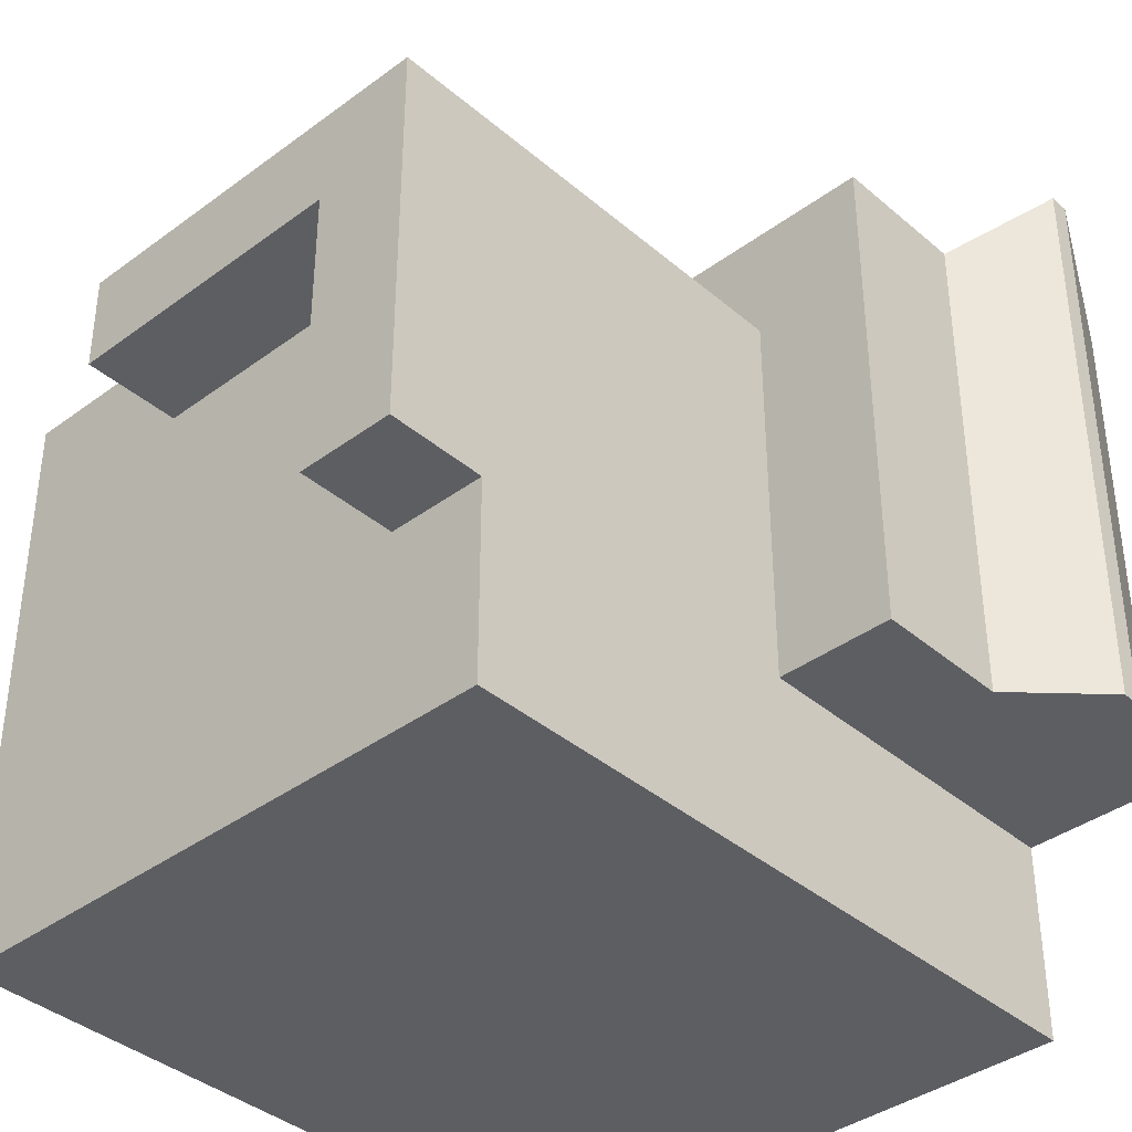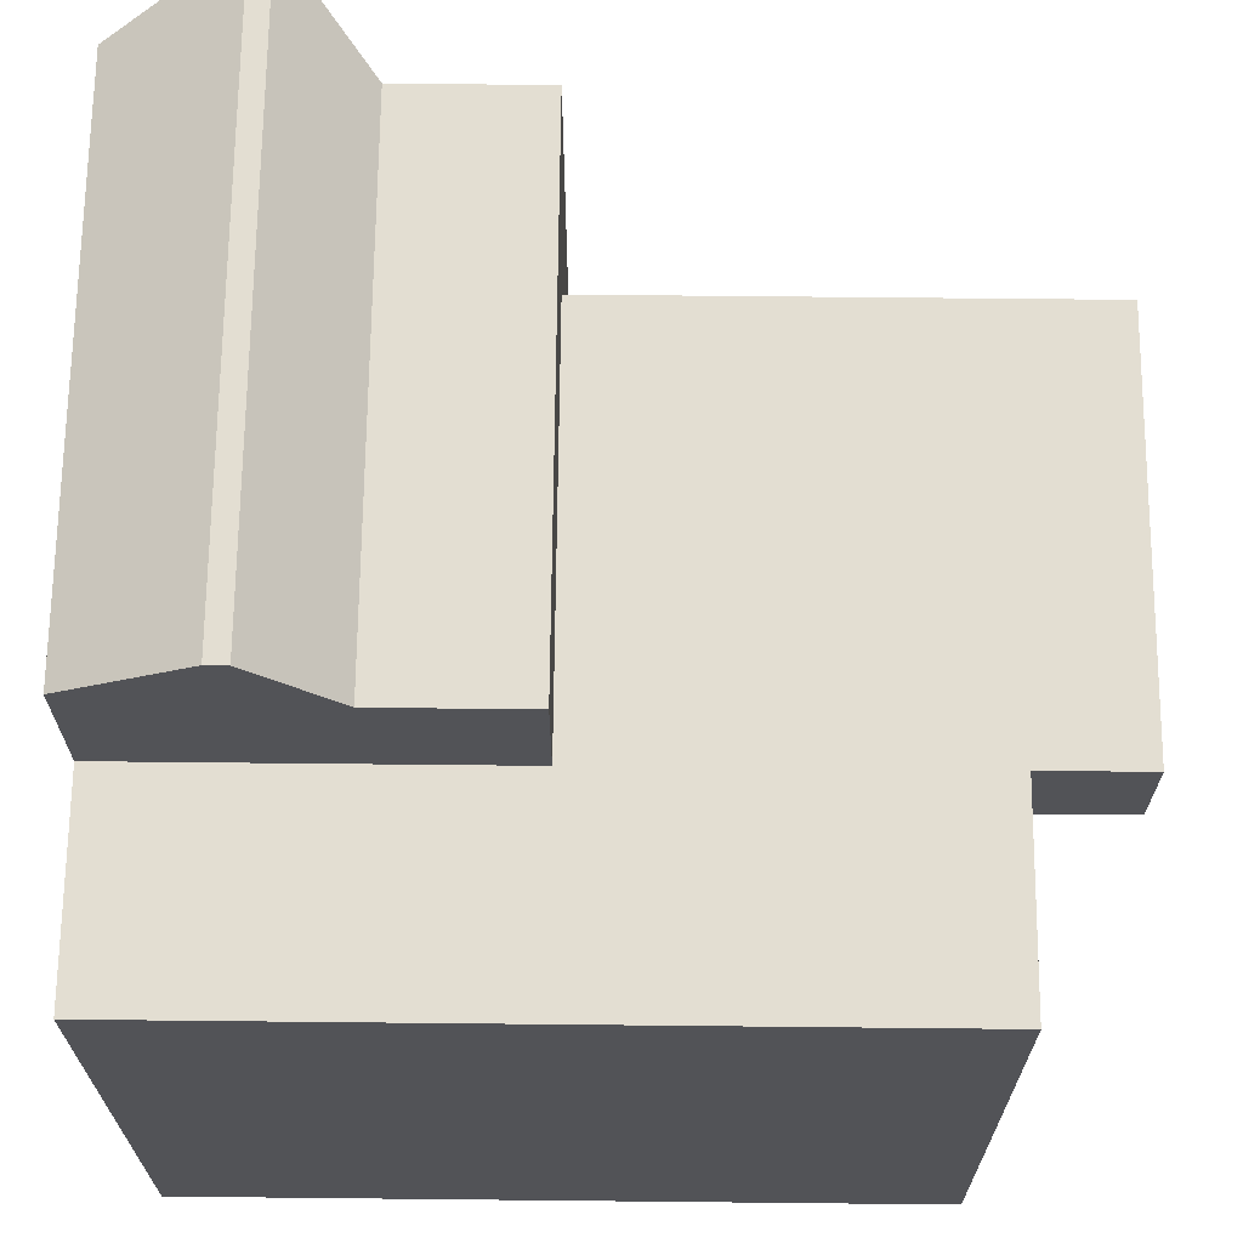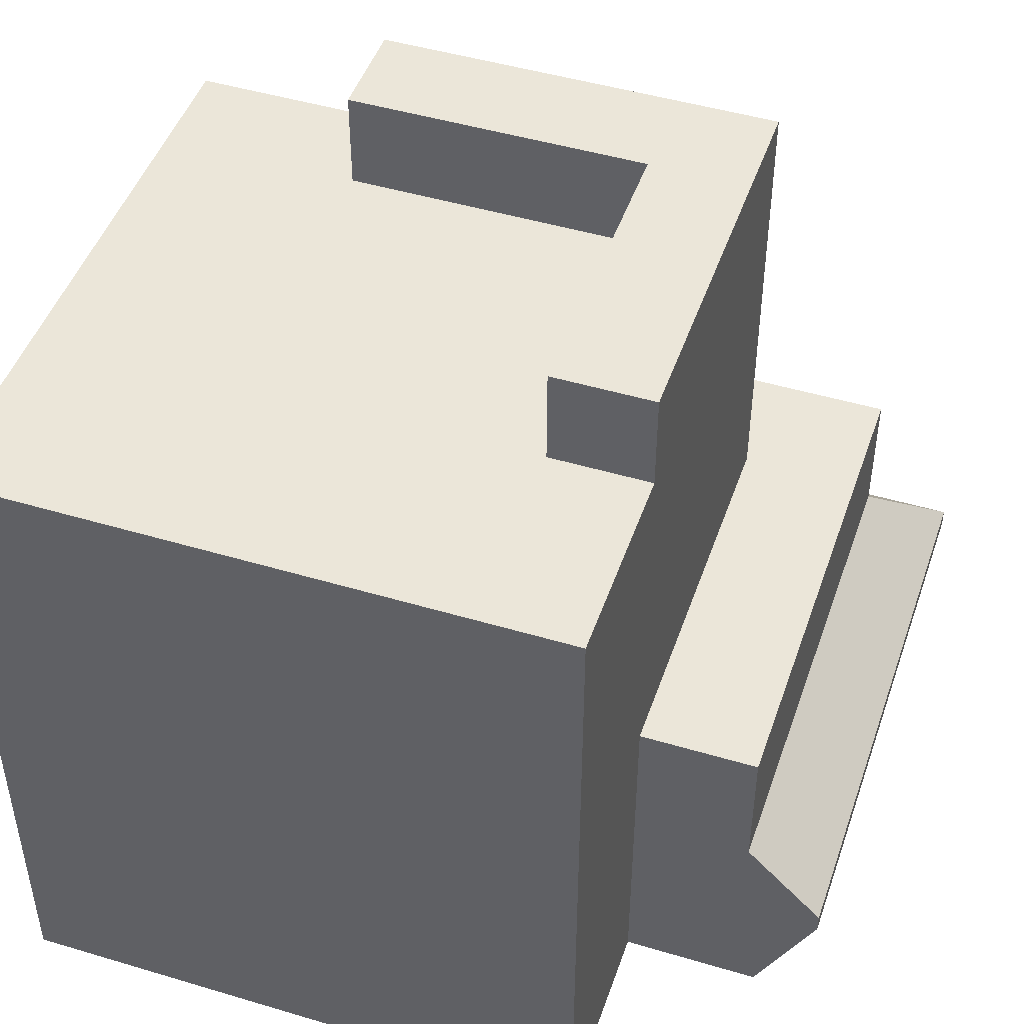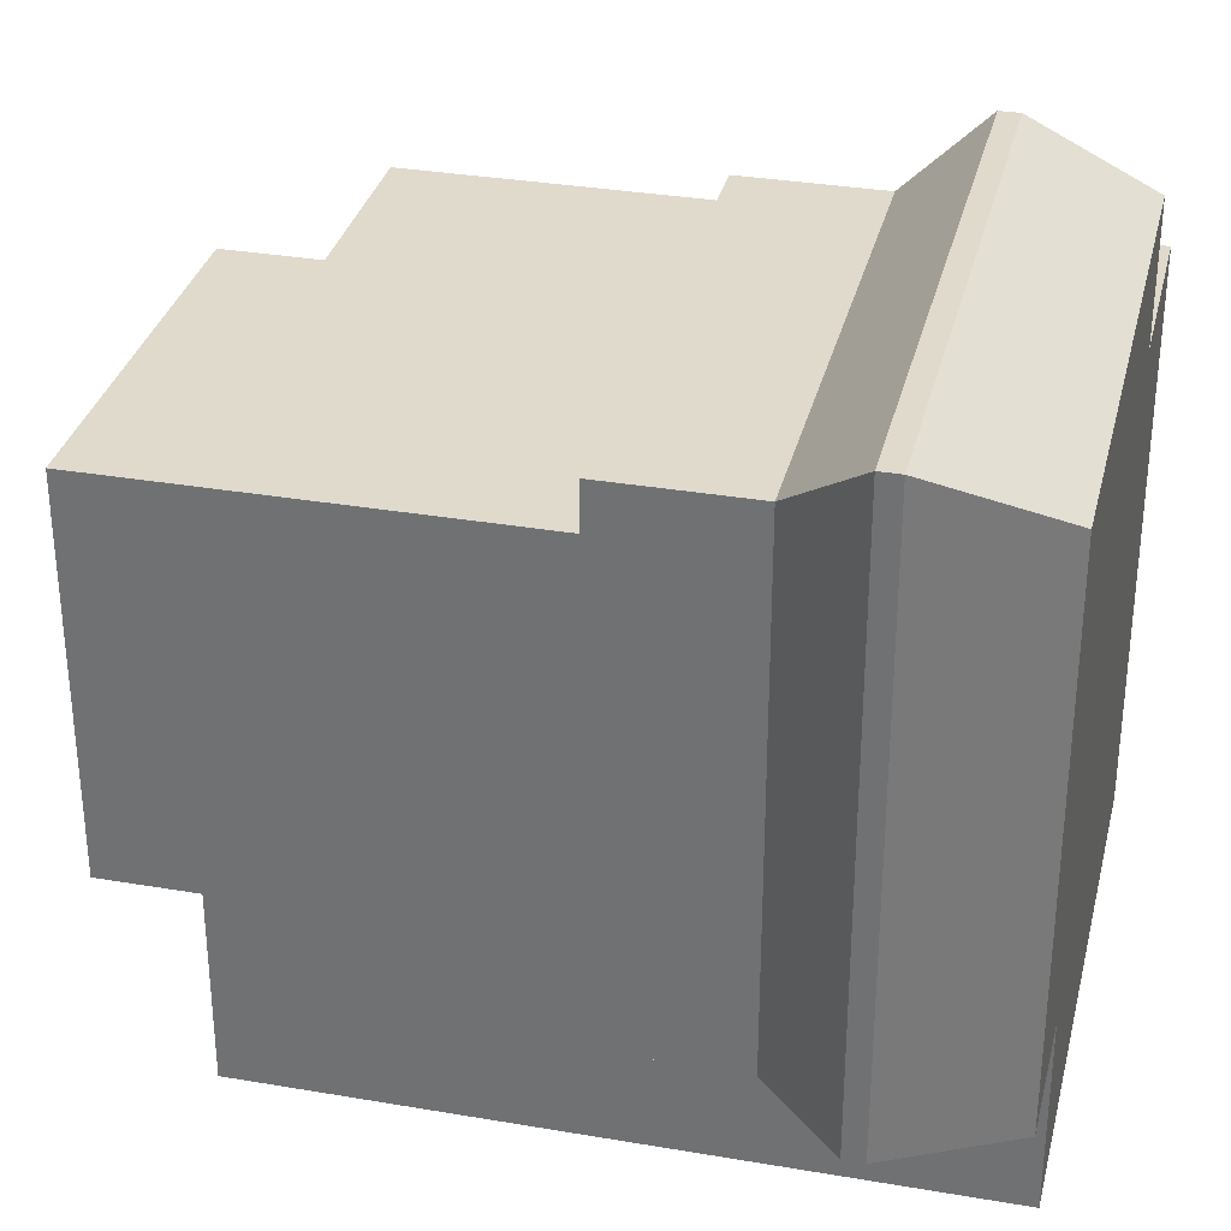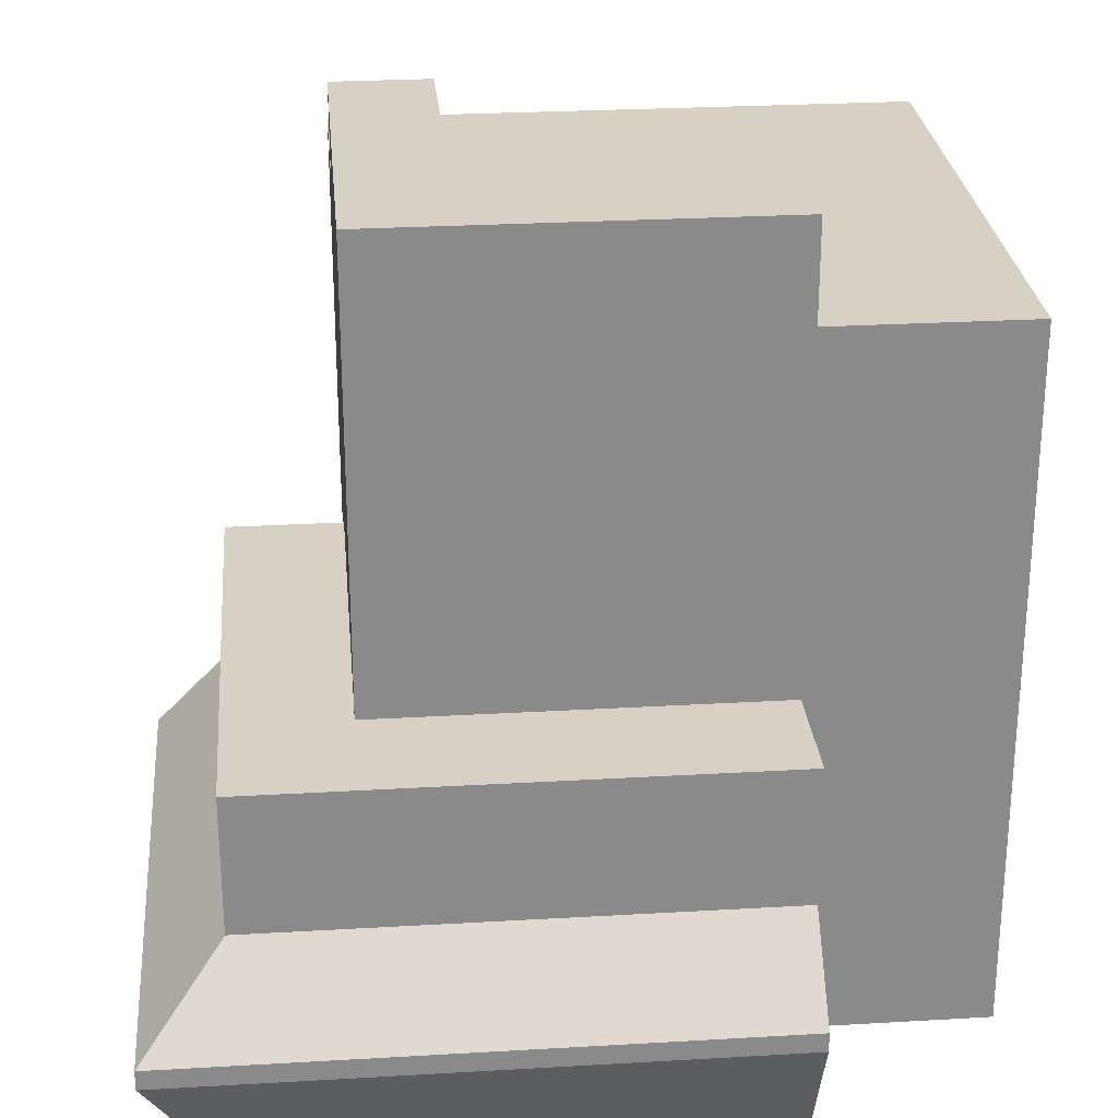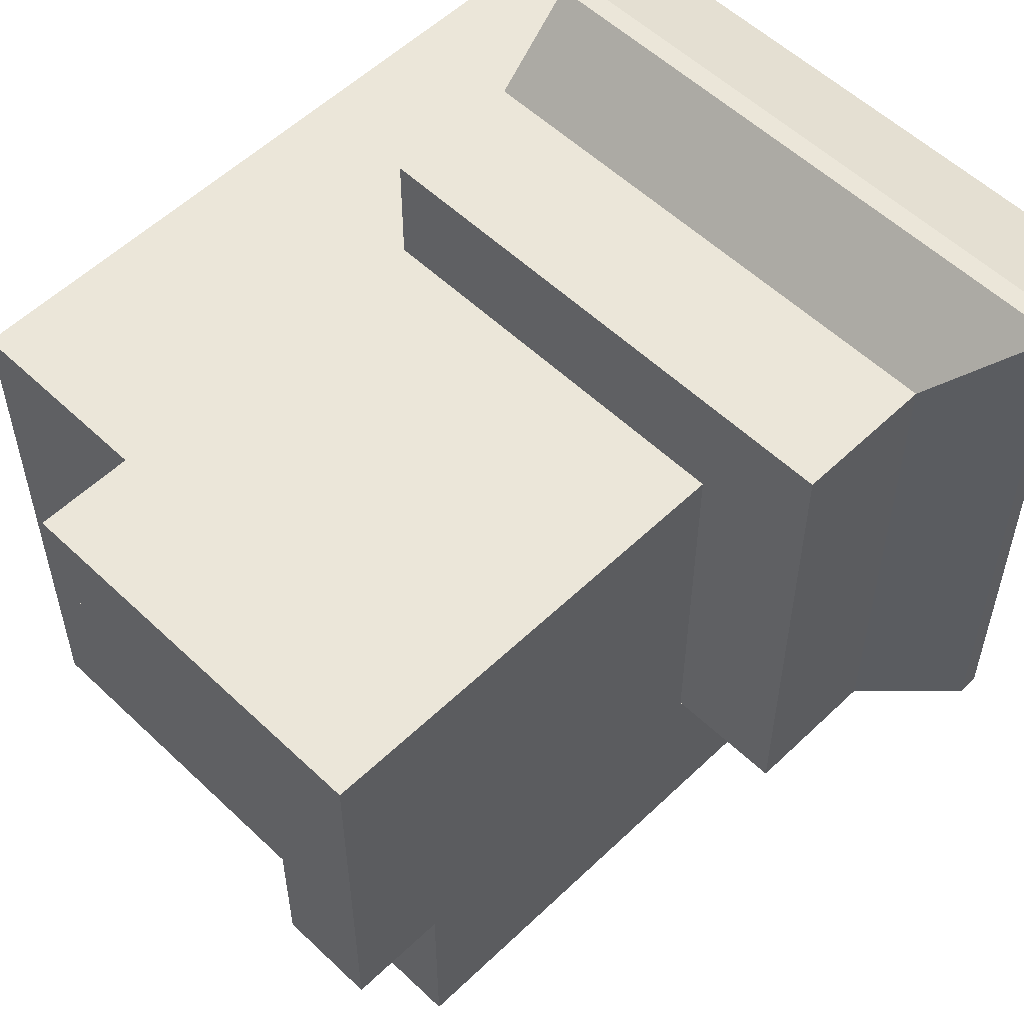
<metadata>
{"format":"obj","ext":"obj","renderer":"f3d","projection":"perspective","resolution":1024,"background":"white","views":[{"elev":-38.5,"azim":-137.0,"up":"+Z"},{"elev":67.7,"azim":90.6,"up":"+Z"},{"elev":47.1,"azim":-161.3,"up":"+Y"},{"elev":32.5,"azim":-76.6,"up":"+Z"},{"elev":26.8,"azim":-5.2,"up":"+Y"},{"elev":55.6,"azim":-135.1,"up":"+Z"}]}
</metadata>
<code>
g pb_Mesh75244
v -15 17.5 12.5
v -12.5 17.5 12.5
v -12.5 17.5 15
v -15 17.5 15
v -12.5 -3 15
v -15 -3 12.5
v -15 -3 15
v -12.5 -3 12.5
v -5 17.5 12.5
v -5 17.5 15
v -5 15 12.5
v -0 15 12.5
v -0 15 15
v -5 15 15
v -5 -3 15
v -5 -3 12.5
v -0 -3 15
v -0 -3 12.5
v -15 15 0
v -12.5 15 0
v -12.5 15 5
v -15 15 5
v -15 17.5 5
v -12.5 17.5 5
v -12.5 -3 5
v -15 -3 0
v -15 -3 5
v -12.5 -3 0
v -5 15 0
v -5 15 5
v -12.5 15 12.5
v -0 15 0
v -0 15 5
v -5 -3 5
v -5 -3 0
v -0 -3 5
v -0 -3 0
v -15 15 5
v -12.5 15 5
v -15 17.5 5
v -12.5 17.5 5
v -12.5 15 5
v -12.5 15 12.5
v -12.5 17.5 5
v -12.5 17.5 12.5
v -15 15 12.5
v -15 15 5
v -15 17.5 12.5
v -15 17.5 5
v -5 15 15
v -12.5 15 15
v -5 17.5 15
v -12.5 17.5 15
v -15 15 15
v -15 17.5 15
v -15 15 15
v -15 17.5 15
v -12.5 15 12.5
v -5 15 12.5
v -12.5 17.5 12.5
v -5 17.5 12.5
v -5 15 12.5
v -5 15 15
v -5 17.5 12.5
v -5 17.5 15
v -15 6 15
v -15 6 12.5
v -0 15 12.5
v -0 6 15
v -0 15 15
v -0 6 12.5
v -12.5 6 15
v -15 6 15
v -15 15 0
v -12.5 6 0
v -12.5 15 0
v -15 6 0
v -0 6 15
v -5 6 15
v -0 15 15
v -5 15 0
v -0 6 0
v -0 15 0
v -5 6 0
v -15 6 5
v -15 6 0
v -15 15 0
v -0 15 5
v -0 6 5
v -0 15 0
v -0 6 0
v -18 -3 18
v -18 -3 12.5
v -15 6 5
v -15 6 12.5
v -18 6 5
v -18 6 12.5
v -15 6 15
v -18 6 18
v -18 -3 5
v -12.5 -3 18
v -12.5 6 15
v -12.5 6 18
v -5 -3 18
v -5 6 15
v -5 6 18
v -18 2.5 18
v -18 2.5 12.5
v -18 6 12.5
v -18 6 18
v -0 2.5 15
v -0 2.5 12.5
v -12.5 2.5 18
v -18 2.5 18
v -18 6 18
v -12.5 6 18
v -12.5 2.5 0
v -15 2.5 0
v -0 2.5 15
v -5 2.5 15
v -5 2.5 18
v -5 6 18
v -0 2.5 0
v -5 2.5 0
v -18 2.5 5
v -18 6 5
v -15 2.5 5
v -15 2.5 0
v -0 2.5 5
v -0 2.5 0
v -5 6 15
v -5 2.5 18
v -5 6 18
v -5 2.5 15
v -18 6 5
v -15 2.5 5
v -15 6 5
v -18 2.5 5
v -5 -3 18.5
v -12.5 -3 18.5
v -18.5 -3 18.5
v -18.5 -3 12.5
v -18.5 -3 5
v -20 0.5 20
v -20 0.5 12.5
v -18 2.5 12.5
v -18 2.5 18
v -0 0.5 15
v -0 0.5 12.5
v -12.5 0.5 20
v -20 0.5 20
v -18 2.5 18
v -12.5 2.5 18
v -12.5 0.5 0
v -15 0.5 0
v -0 0.5 15
v -5 0.5 15
v -5 0.5 20
v -5 2.5 18
v -0 0.5 0
v -5 0.5 0
v -20 0.5 5
v -18 2.5 5
v -15 0.5 5
v -15 0.5 0
v -0 0.5 5
v -0 0.5 0
v -5 0.5 18
v -5 0.5 15
v -15 0.5 5
v -18 0.5 5
v -5 0.5 20
v -20 0.5 5
v -18.5 -3 18.5
v -18.5 -3 12.5
v -20 0 12.5
v -20 0 20
v -20 0 20
v -20 0 12.5
v -20 0.5 12.5
v -20 0.5 20
v -0 0 12.5
v -0 -3 15
v -0 0 15
v -0 -3 12.5
v -12.5 -3 18.5
v -18.5 -3 18.5
v -20 0 20
v -12.5 0 20
v -12.5 0 20
v -20 0 20
v -20 0.5 20
v -12.5 0.5 20
v -15 0 0
v -12.5 -3 0
v -12.5 0 0
v -15 -3 0
v -0 -3 15
v -5 -3 15
v -5 0 15
v -0 0 15
v -5 -3 18.5
v -5 0 20
v -5 0 20
v -5 0.5 20
v -5 0 0
v -0 -3 0
v -0 0 0
v -5 -3 0
v -18.5 -3 5
v -20 0 5
v -20 0 5
v -20 0.5 5
v -15 -3 5
v -15 -3 0
v -15 0 0
v -15 0 5
v -0 0 5
v -0 -3 5
v -0 0 0
v -0 -3 0
v -5 0 15
v -5 -3 18
v -5 0 18
v -5 -3 15
v -18 0 5
v -15 -3 5
v -15 0 5
v -18 -3 5
v -5 -3 18.5
v -5 0 20
v -20 0 5
v -18.5 -3 5
g pb_Mesh75244_0
f 3 2 1
f 3 1 4
f 7 6 5
f 6 8 5
f 10 9 2
f 10 2 3
f 13 12 11
f 13 11 14
f 5 8 15
f 8 16 15
f 15 16 17
f 16 18 17
f 21 20 19
f 21 19 22
f 2 24 23
f 2 23 1
f 27 26 25
f 26 28 25
f 6 27 8
f 27 25 8
f 30 29 20
f 30 20 21
f 11 30 21
f 11 21 31
f 33 32 29
f 33 29 30
f 12 33 30
f 12 30 11
f 25 28 34
f 28 35 34
f 8 25 16
f 25 34 16
f 34 35 36
f 35 37 36
f 16 34 18
f 34 36 18
f 40 39 38
f 40 41 39
f 44 43 42
f 44 45 43
f 48 47 46
f 48 49 47
f 52 51 50
f 52 53 51
f 55 46 54
f 55 48 46
f 53 56 51
f 53 57 56
f 60 59 58
f 60 61 59
f 64 63 62
f 64 65 63
f 46 67 66
f 46 66 54
f 70 69 68
f 69 71 68
f 56 73 72
f 56 72 51
f 76 75 74
f 75 77 74
f 50 79 78
f 50 78 80
f 51 72 79
f 51 79 50
f 83 82 81
f 82 84 81
f 81 84 76
f 84 75 76
f 47 85 67
f 47 67 46
f 87 86 85
f 87 85 47
f 68 71 88
f 71 89 88
f 88 89 90
f 89 91 90
f 92 6 7
f 92 93 6
f 96 95 94
f 96 97 95
f 97 98 95
f 97 99 98
f 93 27 6
f 93 100 27
f 101 7 5
f 101 92 7
f 99 102 98
f 99 103 102
f 104 5 15
f 104 101 5
f 103 105 102
f 103 106 105
f 109 108 107
f 109 107 110
f 69 111 71
f 111 112 71
f 115 114 113
f 115 113 116
f 75 117 77
f 117 118 77
f 79 120 119
f 79 119 78
f 116 113 121
f 116 121 122
f 82 123 84
f 123 124 84
f 84 124 75
f 124 117 75
f 126 125 108
f 126 108 109
f 86 128 127
f 86 127 85
f 71 112 89
f 112 129 89
f 89 129 91
f 129 130 91
f 133 132 131
f 132 134 131
f 137 136 135
f 136 138 135
f 139 101 104
f 139 140 101
f 140 92 101
f 140 141 92
f 141 93 92
f 141 142 93
f 142 100 93
f 142 143 100
f 146 145 144
f 146 144 147
f 111 148 112
f 148 149 112
f 152 151 150
f 152 150 153
f 117 154 118
f 154 155 118
f 120 157 156
f 120 156 119
f 153 150 158
f 153 158 159
f 123 160 124
f 160 161 124
f 124 161 117
f 161 154 117
f 163 162 145
f 163 145 146
f 128 165 164
f 128 164 127
f 112 149 129
f 149 166 129
f 129 166 130
f 166 167 130
f 132 168 134
f 168 169 134
f 136 170 138
f 170 171 138
f 172 168 132
f 171 173 138
f 176 175 174
f 176 174 177
f 180 179 178
f 180 178 181
f 184 183 182
f 183 185 182
f 148 184 149
f 184 182 149
f 188 187 186
f 188 186 189
f 192 191 190
f 192 190 193
f 196 195 194
f 195 197 194
f 154 196 155
f 196 194 155
f 200 199 198
f 200 198 201
f 157 200 201
f 157 201 156
f 189 186 202
f 189 202 203
f 193 190 204
f 193 204 205
f 208 207 206
f 207 209 206
f 160 208 161
f 208 206 161
f 206 209 196
f 209 195 196
f 161 206 154
f 206 196 154
f 211 210 175
f 211 175 176
f 213 212 179
f 213 179 180
f 216 215 214
f 216 214 217
f 165 216 217
f 165 217 164
f 182 185 218
f 185 219 218
f 149 182 166
f 182 218 166
f 218 219 220
f 219 221 220
f 166 218 167
f 218 220 167
f 224 223 222
f 223 225 222
f 168 224 169
f 224 222 169
f 228 227 226
f 227 229 226
f 170 228 171
f 228 226 171
f 231 230 224
f 230 223 224
f 172 231 168
f 231 224 168
f 226 229 232
f 229 233 232
f 171 226 173
f 226 232 173

</code>
